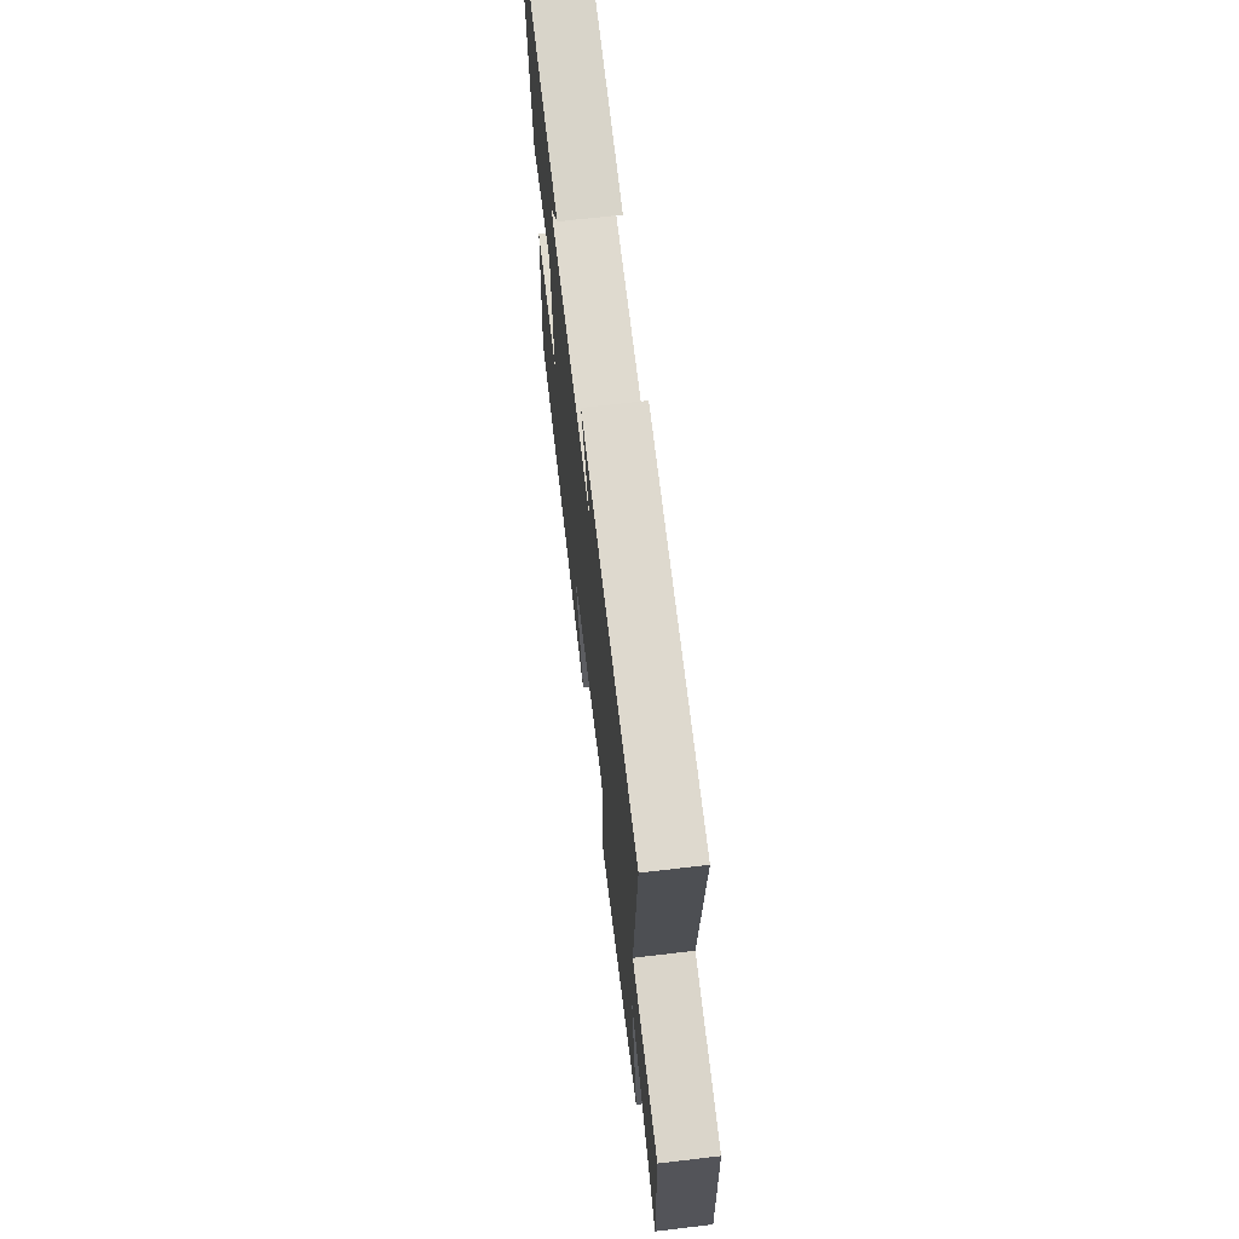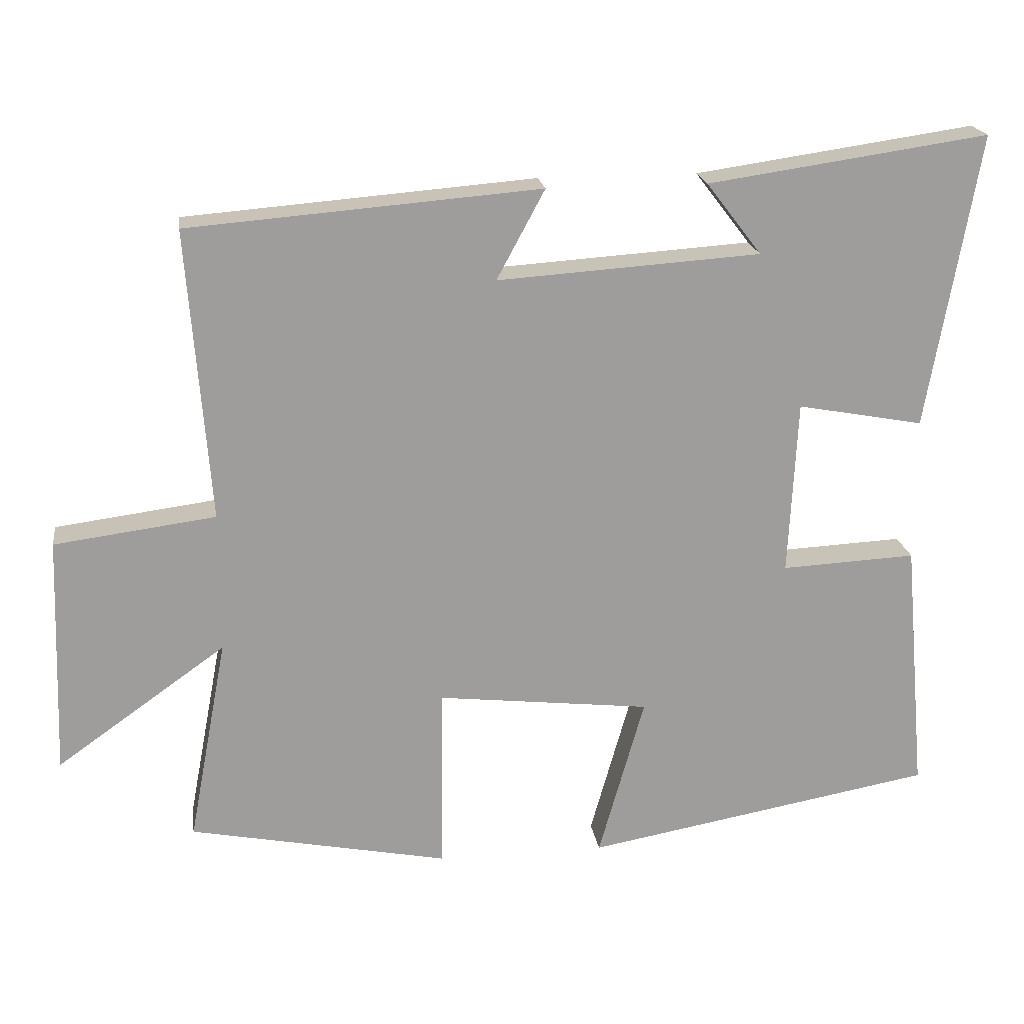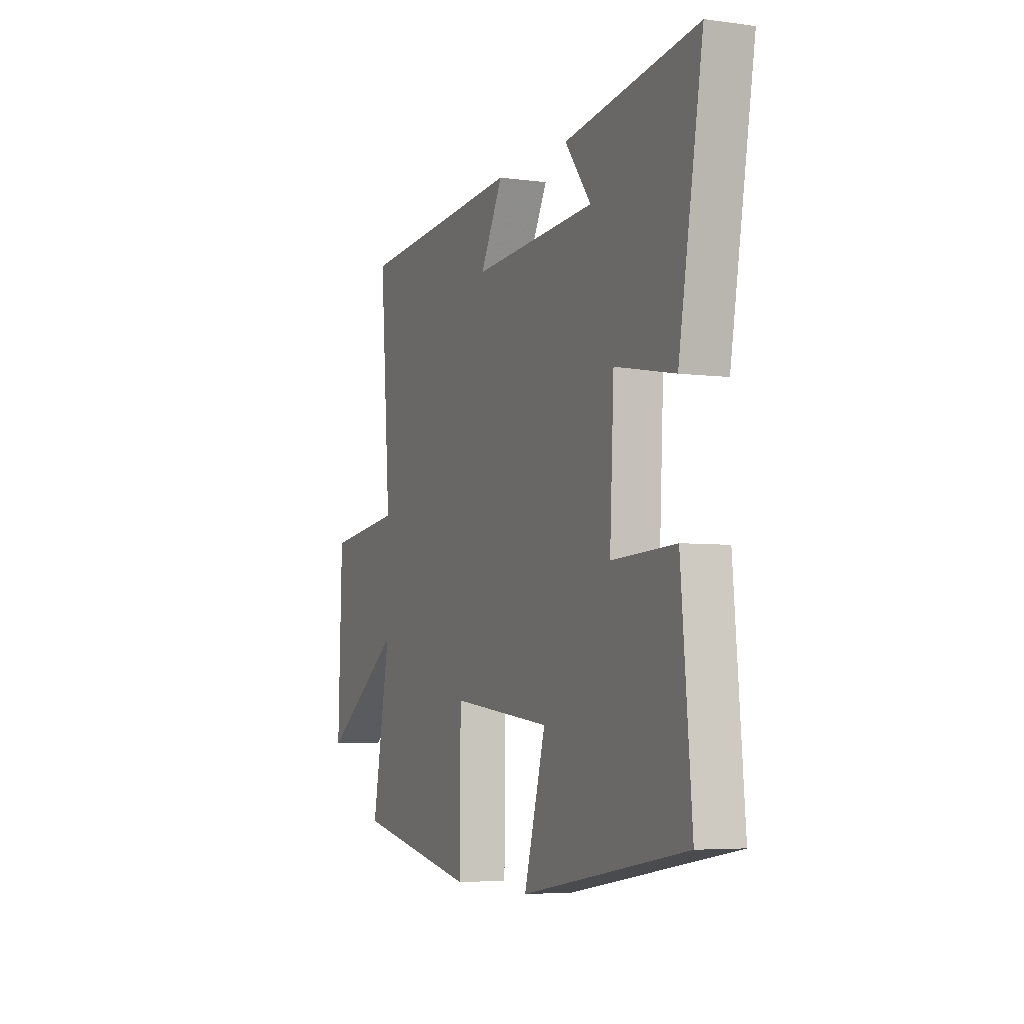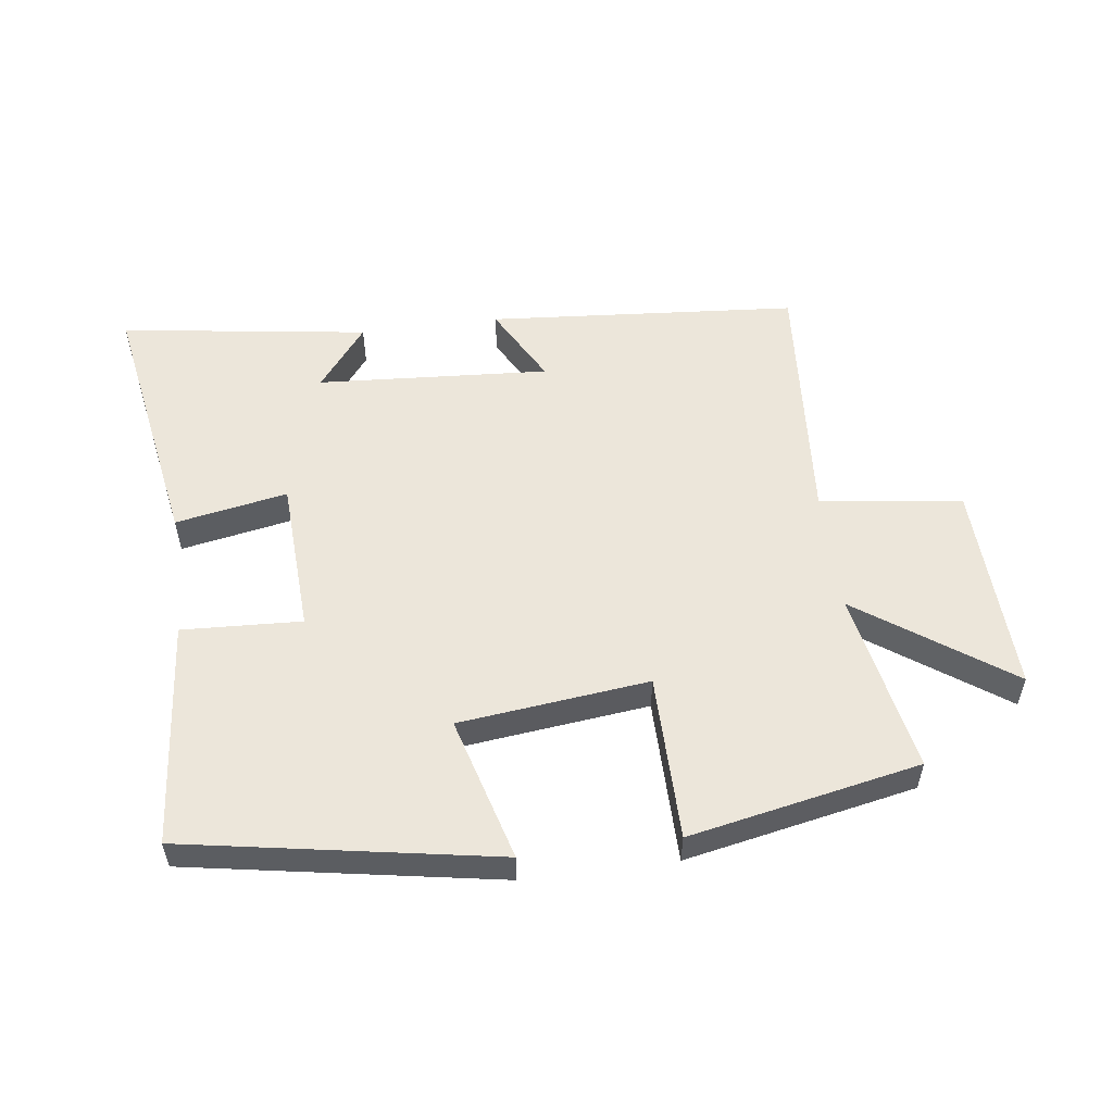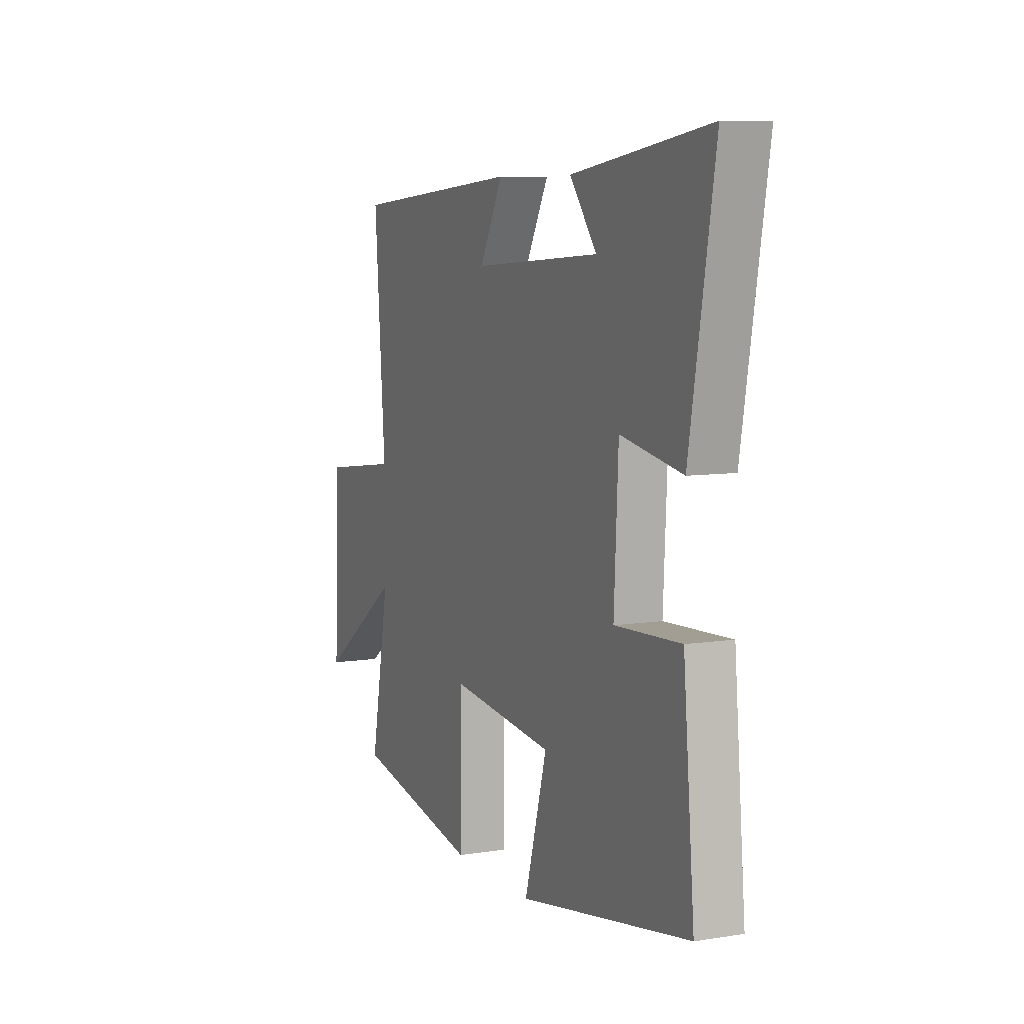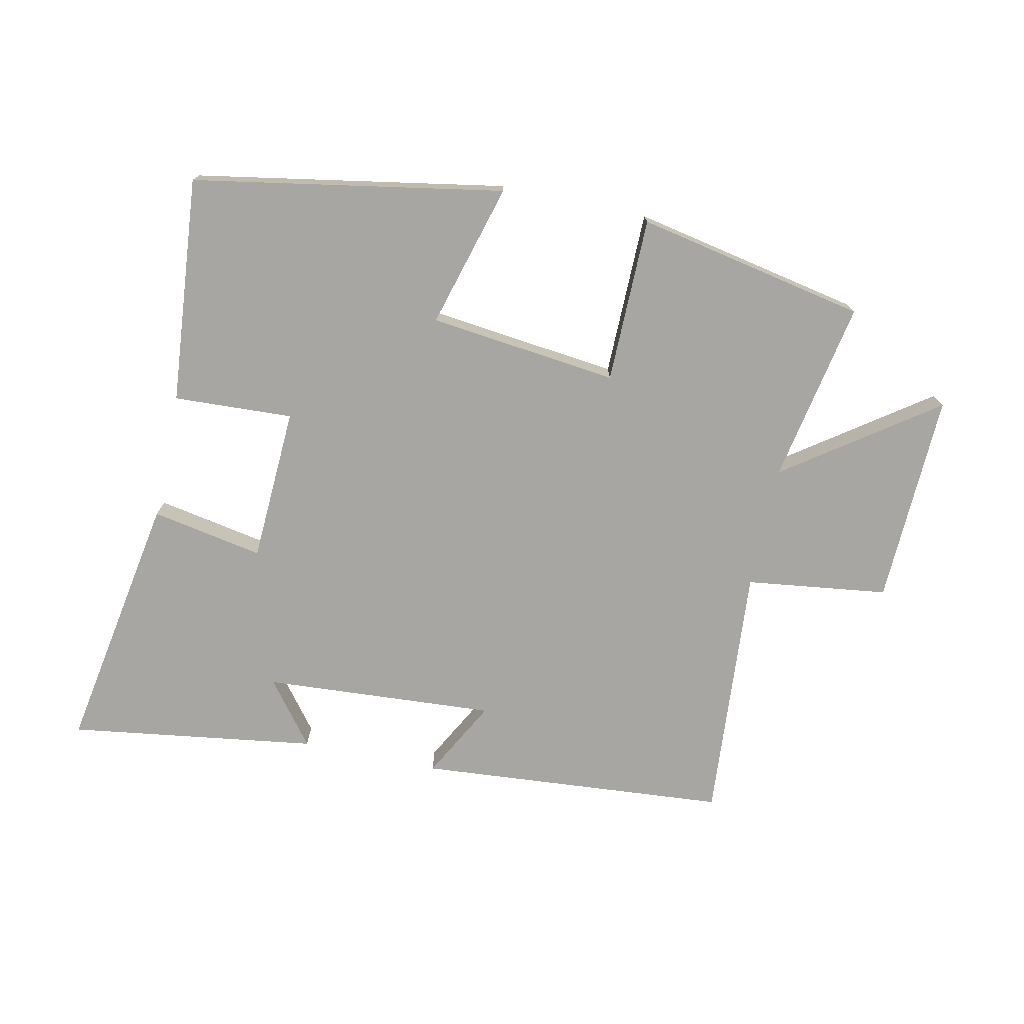
<metadata>
{"format":"obj","ext":"obj","renderer":"f3d","projection":"perspective","resolution":1024,"background":"white","views":[{"elev":67.1,"azim":-96.8,"up":"+Z"},{"elev":19.9,"azim":-8.2,"up":"+Z"},{"elev":-5.0,"azim":66.8,"up":"+Z"},{"elev":54.4,"azim":172.5,"up":"+Y"},{"elev":7.7,"azim":66.0,"up":"+Z"},{"elev":-74.2,"azim":168.0,"up":"+Y"}]}
</metadata>
<code>
v -0.531 0.07 0.461
v -0.042 0.07 0.5
v -0.109 0.07 0.376
v 0.257 0.07 0.4
v 0.18 0.07 0.5
v 0.571 0.07 0.556
v 0.5 0.07 0.145
v 0.324 0.07 0.178
v 0.312 0.07 -0.066
v 0.5 0.07 -0.057
v 0.532 0.07 -0.414
v 0.044 0.07 -0.5
v 0.108 0.07 -0.273
v -0.19 0.07 -0.239
v -0.192 0.07 -0.5
v -0.554 0.07 -0.428
v -0.5 0.07 -0.141
v -0.736 0.07 -0.308
v -0.724 0.07 0.026
v -0.5 0.07 0.055
v -0.531 0 0.461
v -0.042 0 0.5
v -0.109 0 0.376
v 0.257 0 0.4
v 0.18 0 0.5
v 0.571 0 0.556
v 0.5 0 0.145
v 0.324 0 0.178
v 0.312 0 -0.066
v 0.5 0 -0.057
v 0.532 0 -0.414
v 0.044 0 -0.5
v 0.108 0 -0.273
v -0.19 0 -0.239
v -0.192 0 -0.5
v -0.554 0 -0.428
v -0.5 0 -0.141
v -0.736 0 -0.308
v -0.724 0 0.026
v -0.5 0 0.055
f 17 18 19 20
f 14 15 16 17
f 13 14 17 20
f 10 11 12 13
f 9 10 13
f 8 9 13 20
f 6 7 8
f 4 5 6
f 4 6 8
f 3 4 8 20
f 1 2 3 20
f 40 39 38 37
f 37 36 35 34
f 40 37 34 33
f 33 32 31 30
f 33 30 29
f 40 33 29 28
f 28 27 26
f 26 25 24
f 28 26 24
f 40 28 24 23
f 40 23 22 21
f 1 21 22 2
f 2 22 23 3
f 3 23 24 4
f 4 24 25 5
f 5 25 26 6
f 6 26 27 7
f 7 27 28 8
f 8 28 29 9
f 9 29 30 10
f 10 30 31 11
f 11 31 32 12
f 12 32 33 13
f 13 33 34 14
f 14 34 35 15
f 15 35 36 16
f 16 36 37 17
f 17 37 38 18
f 18 38 39 19
f 19 39 40 20
f 20 40 21 1

</code>
